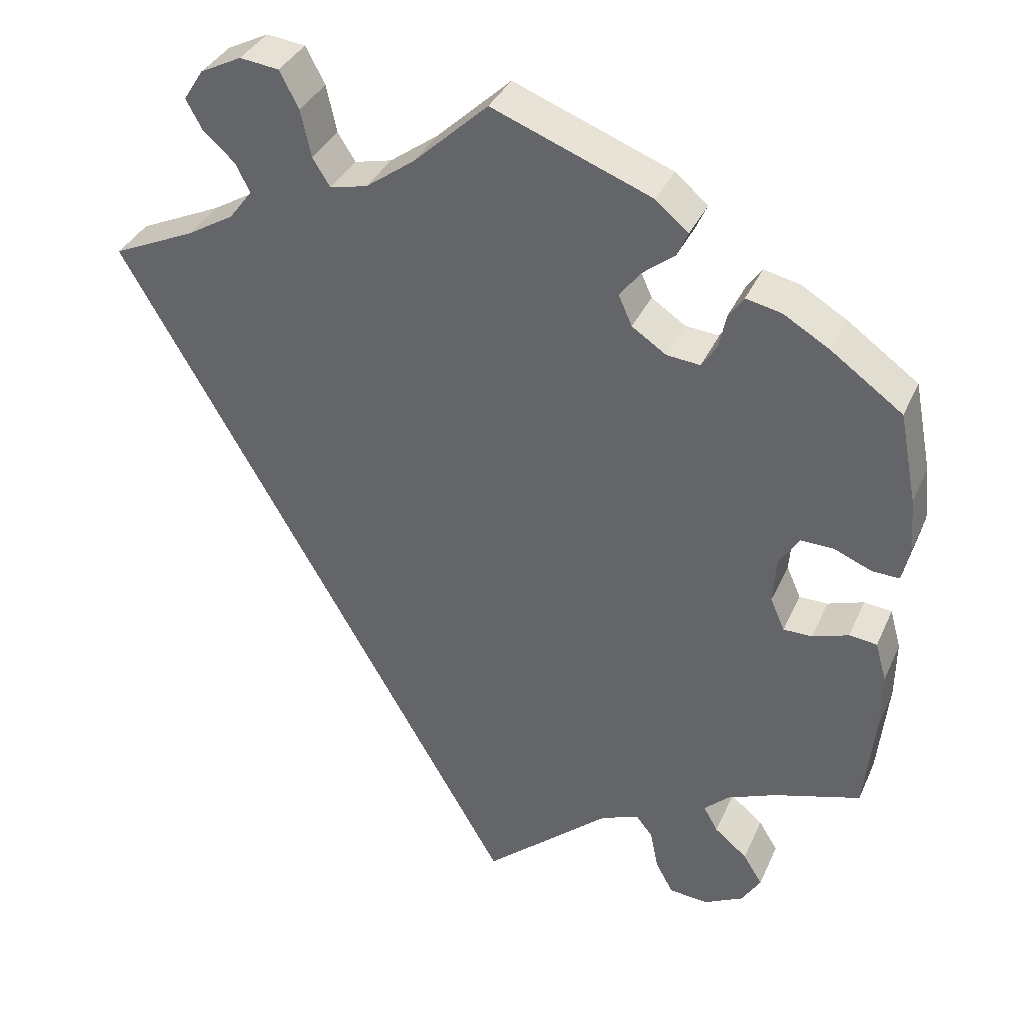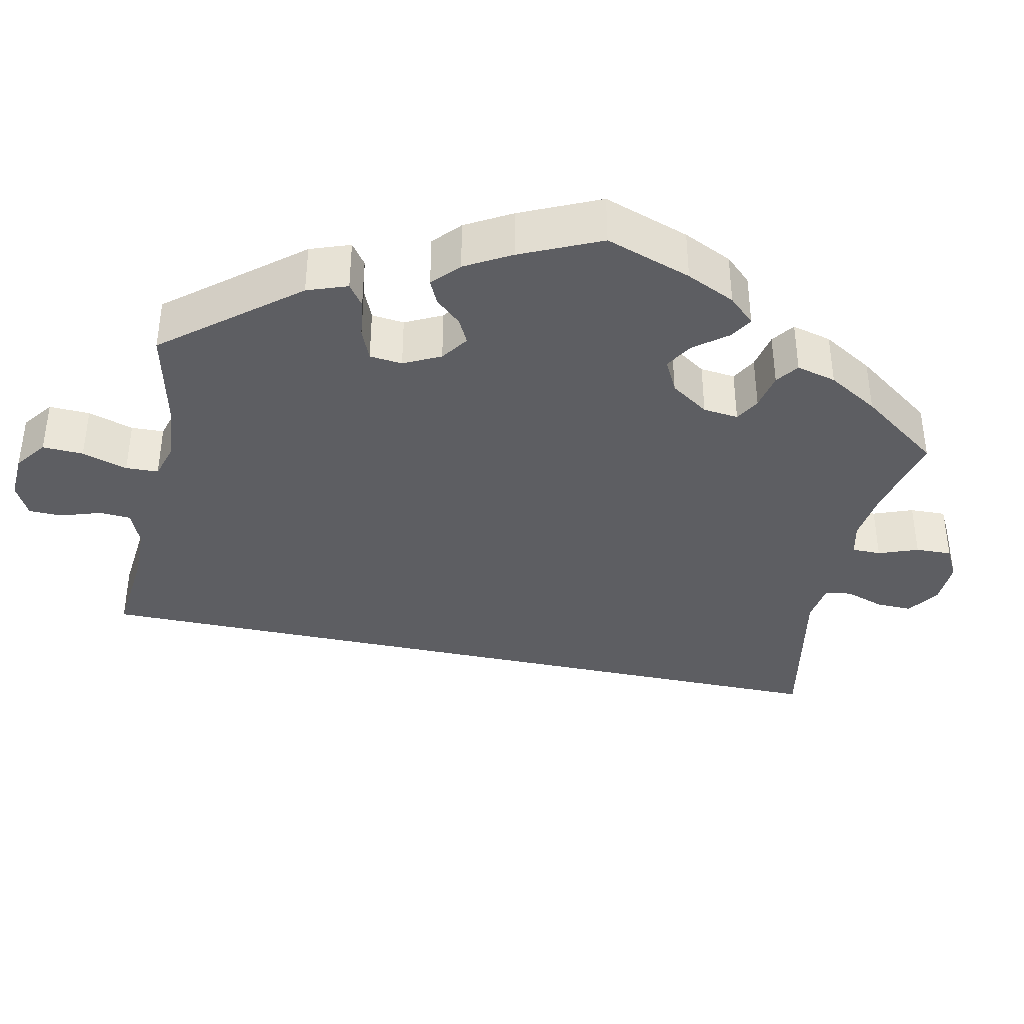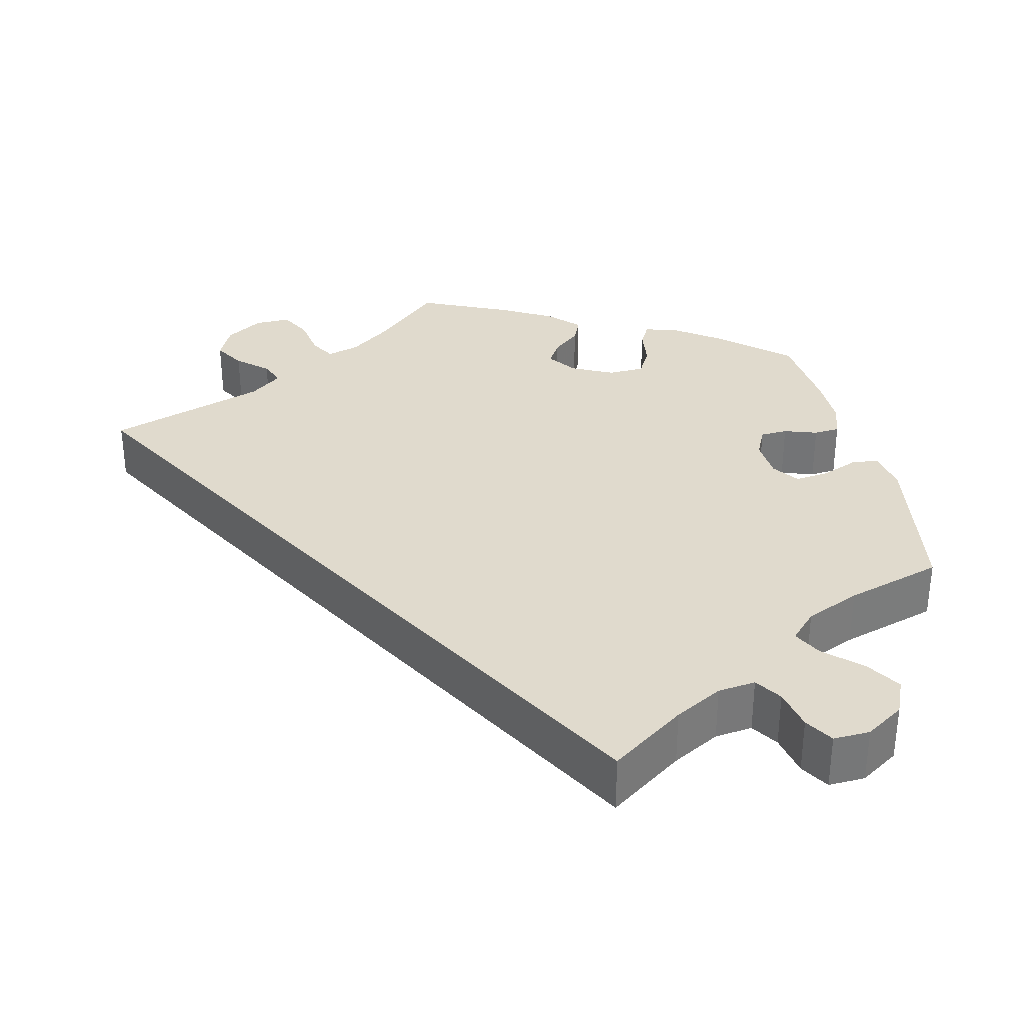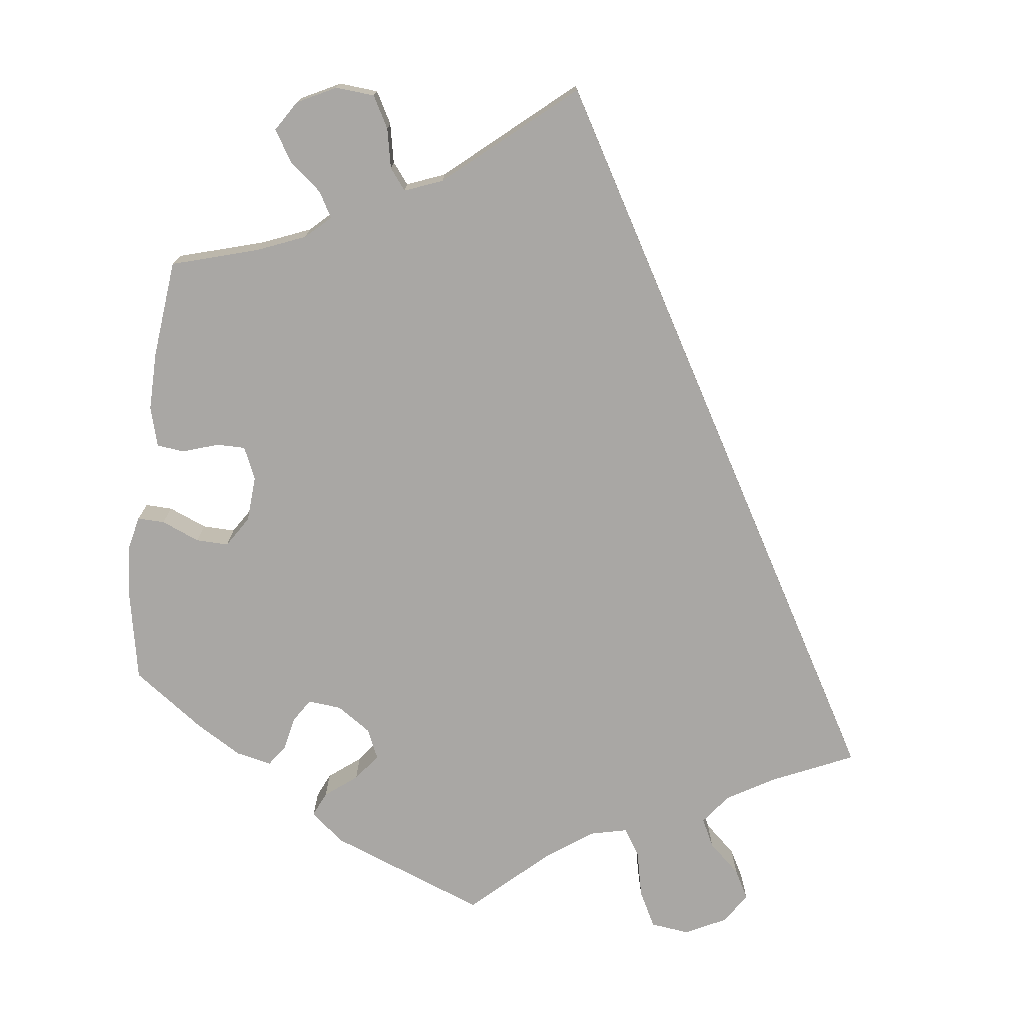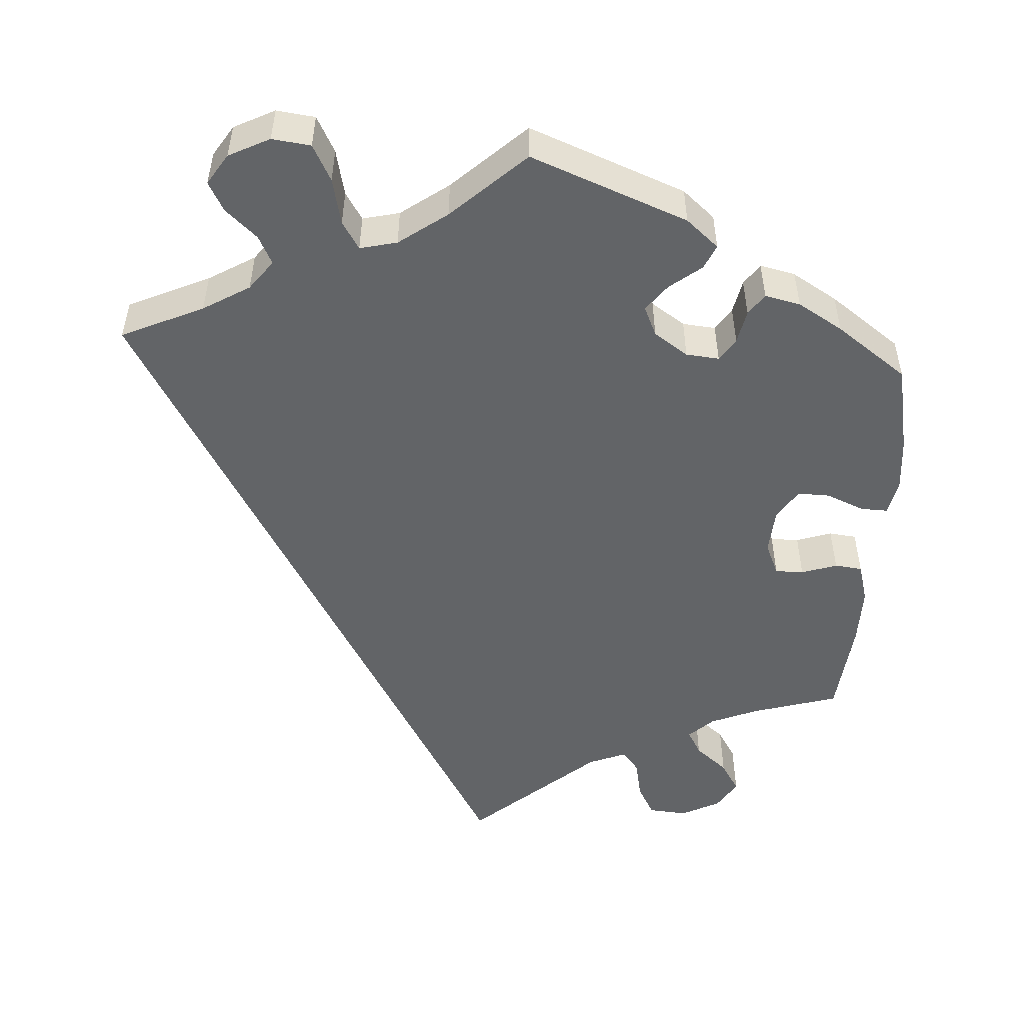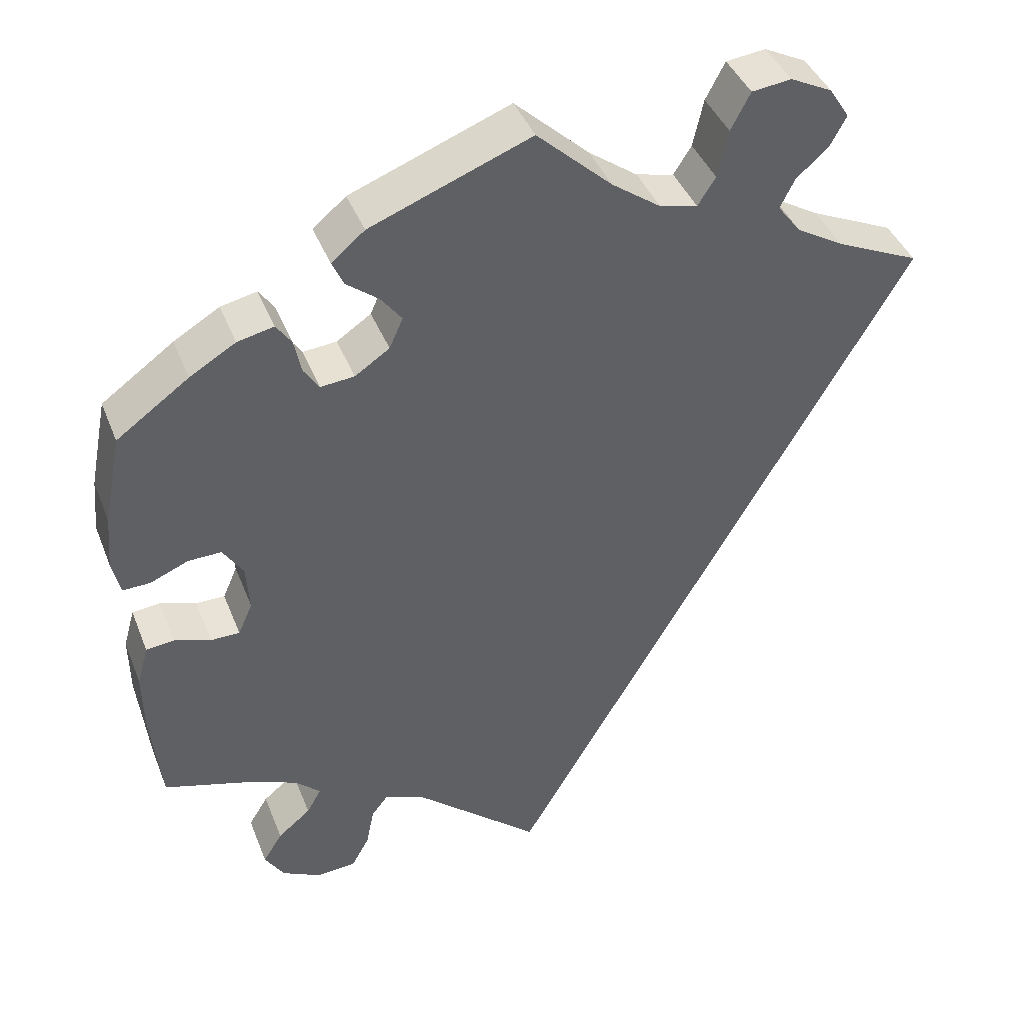
<metadata>
{"format":"obj","ext":"obj","renderer":"f3d","projection":"perspective","resolution":1024,"background":"white","views":[{"elev":35.6,"azim":21.8,"up":"+Z"},{"elev":-38.5,"azim":48.1,"up":"+Y"},{"elev":33.1,"azim":-72.7,"up":"+Y"},{"elev":-74.7,"azim":173.0,"up":"+Y"},{"elev":-51.1,"azim":-3.5,"up":"+Y"},{"elev":41.5,"azim":159.5,"up":"+Z"}]}
</metadata>
<code>
v 0.522 0.07 0.176
v 0.528 0.07 0.108
v 0.518 0.07 0.064
v 0.484 0.07 0.065
v 0.436 0.07 0.085
v 0.395 0.07 0.086
v 0.37 0.07 0.047
v 0.366 0.07 -0.011
v 0.384 0.07 -0.052
v 0.42 0.07 -0.052
v 0.465 0.07 -0.037
v 0.5 0.07 -0.041
v 0.514 0.07 -0.091
v 0.513 0.07 -0.165
v 0.5 0.07 -0.289
v 0.391 0.07 -0.321
v 0.33 0.07 -0.346
v 0.299 0.07 -0.375
v 0.317 0.07 -0.407
v 0.358 0.07 -0.441
v 0.382 0.07 -0.48
v 0.358 0.07 -0.518
v 0.309 0.07 -0.543
v 0.26 0.07 -0.539
v 0.238 0.07 -0.499
v 0.228 0.07 -0.449
v 0.207 0.07 -0.422
v 0.159 0.07 -0.441
v 0 0.07 -0.578
v -0.501 0.07 0.289
v -0.397 0.07 0.336
v -0.338 0.07 0.371
v -0.309 0.07 0.409
v -0.327 0.07 0.445
v -0.367 0.07 0.481
v -0.387 0.07 0.518
v -0.362 0.07 0.557
v -0.31 0.07 0.583
v -0.261 0.07 0.577
v -0.237 0.07 0.531
v -0.224 0.07 0.472
v -0.202 0.07 0.437
v -0.155 0.07 0.448
v -0.094 0.07 0.492
v -0.001 0.07 0.578
v 0.198 0.07 0.501
v 0.239 0.07 0.466
v 0.225 0.07 0.435
v 0.185 0.07 0.404
v 0.159 0.07 0.37
v 0.176 0.07 0.332
v 0.219 0.07 0.303
v 0.261 0.07 0.299
v 0.28 0.07 0.328
v 0.289 0.07 0.371
v 0.308 0.07 0.398
v 0.353 0.07 0.388
v 0.41 0.07 0.354
v 0.5 0.07 0.289
v 0.522 0 0.176
v 0.528 0 0.108
v 0.518 0 0.064
v 0.484 0 0.065
v 0.436 0 0.085
v 0.395 0 0.086
v 0.37 0 0.047
v 0.366 0 -0.011
v 0.384 0 -0.052
v 0.42 0 -0.052
v 0.465 0 -0.037
v 0.5 0 -0.041
v 0.514 0 -0.091
v 0.513 0 -0.165
v 0.5 0 -0.289
v 0.391 0 -0.321
v 0.33 0 -0.346
v 0.299 0 -0.375
v 0.317 0 -0.407
v 0.358 0 -0.441
v 0.382 0 -0.48
v 0.358 0 -0.518
v 0.309 0 -0.543
v 0.26 0 -0.539
v 0.238 0 -0.499
v 0.228 0 -0.449
v 0.207 0 -0.422
v 0.159 0 -0.441
v 0 0 -0.578
v -0.501 0 0.289
v -0.397 0 0.336
v -0.338 0 0.371
v -0.309 0 0.409
v -0.327 0 0.445
v -0.367 0 0.481
v -0.387 0 0.518
v -0.362 0 0.557
v -0.31 0 0.583
v -0.261 0 0.577
v -0.237 0 0.531
v -0.224 0 0.472
v -0.202 0 0.437
v -0.155 0 0.448
v -0.094 0 0.492
v -0.001 0 0.578
v 0.198 0 0.501
v 0.239 0 0.466
v 0.225 0 0.435
v 0.185 0 0.404
v 0.159 0 0.37
v 0.176 0 0.332
v 0.219 0 0.303
v 0.261 0 0.299
v 0.28 0 0.328
v 0.289 0 0.371
v 0.308 0 0.398
v 0.353 0 0.388
v 0.41 0 0.354
v 0.5 0 0.289
f 54 55 56 57
f 53 54 57 58
f 46 47 48 49
f 44 45 46 49
f 43 44 49 50
f 42 43 50 51
f 38 39 40 41
f 38 41 42
f 37 38 42
f 34 35 36 37
f 33 34 37 42
f 32 33 42 51
f 28 29 30 31
f 27 28 31 32
f 26 27 32 51
f 19 20 21 22
f 18 19 22 23
f 13 14 15 16
f 13 16 17
f 10 11 12 13
f 9 10 13 17
f 8 9 17 18
f 2 3 4 5
f 2 5 6
f 1 2 6
f 53 58 59 1
f 25 26 51 52
f 18 23 24 25
f 7 8 18 25
f 7 25 52 53
f 53 1 6
f 6 7 53
f 116 115 114 113
f 117 116 113 112
f 108 107 106 105
f 108 105 104 103
f 109 108 103 102
f 110 109 102 101
f 100 99 98 97
f 101 100 97
f 101 97 96
f 96 95 94 93
f 101 96 93 92
f 110 101 92 91
f 90 89 88 87
f 91 90 87 86
f 110 91 86 85
f 81 80 79 78
f 82 81 78 77
f 75 74 73 72
f 76 75 72
f 72 71 70 69
f 76 72 69 68
f 77 76 68 67
f 64 63 62 61
f 65 64 61
f 65 61 60
f 60 118 117 112
f 111 110 85 84
f 84 83 82 77
f 84 77 67 66
f 112 111 84 66
f 65 60 112
f 112 66 65
f 1 60 61 2
f 2 61 62 3
f 3 62 63 4
f 4 63 64 5
f 5 64 65 6
f 6 65 66 7
f 7 66 67 8
f 8 67 68 9
f 9 68 69 10
f 10 69 70 11
f 11 70 71 12
f 12 71 72 13
f 13 72 73 14
f 14 73 74 15
f 15 74 75 16
f 16 75 76 17
f 17 76 77 18
f 18 77 78 19
f 19 78 79 20
f 20 79 80 21
f 21 80 81 22
f 22 81 82 23
f 23 82 83 24
f 24 83 84 25
f 25 84 85 26
f 26 85 86 27
f 27 86 87 28
f 28 87 88 29
f 29 88 89 30
f 30 89 90 31
f 31 90 91 32
f 32 91 92 33
f 33 92 93 34
f 34 93 94 35
f 35 94 95 36
f 36 95 96 37
f 37 96 97 38
f 38 97 98 39
f 39 98 99 40
f 40 99 100 41
f 41 100 101 42
f 42 101 102 43
f 43 102 103 44
f 44 103 104 45
f 45 104 105 46
f 46 105 106 47
f 47 106 107 48
f 48 107 108 49
f 49 108 109 50
f 50 109 110 51
f 51 110 111 52
f 52 111 112 53
f 53 112 113 54
f 54 113 114 55
f 55 114 115 56
f 56 115 116 57
f 57 116 117 58
f 58 117 118 59
f 59 118 60 1

</code>
